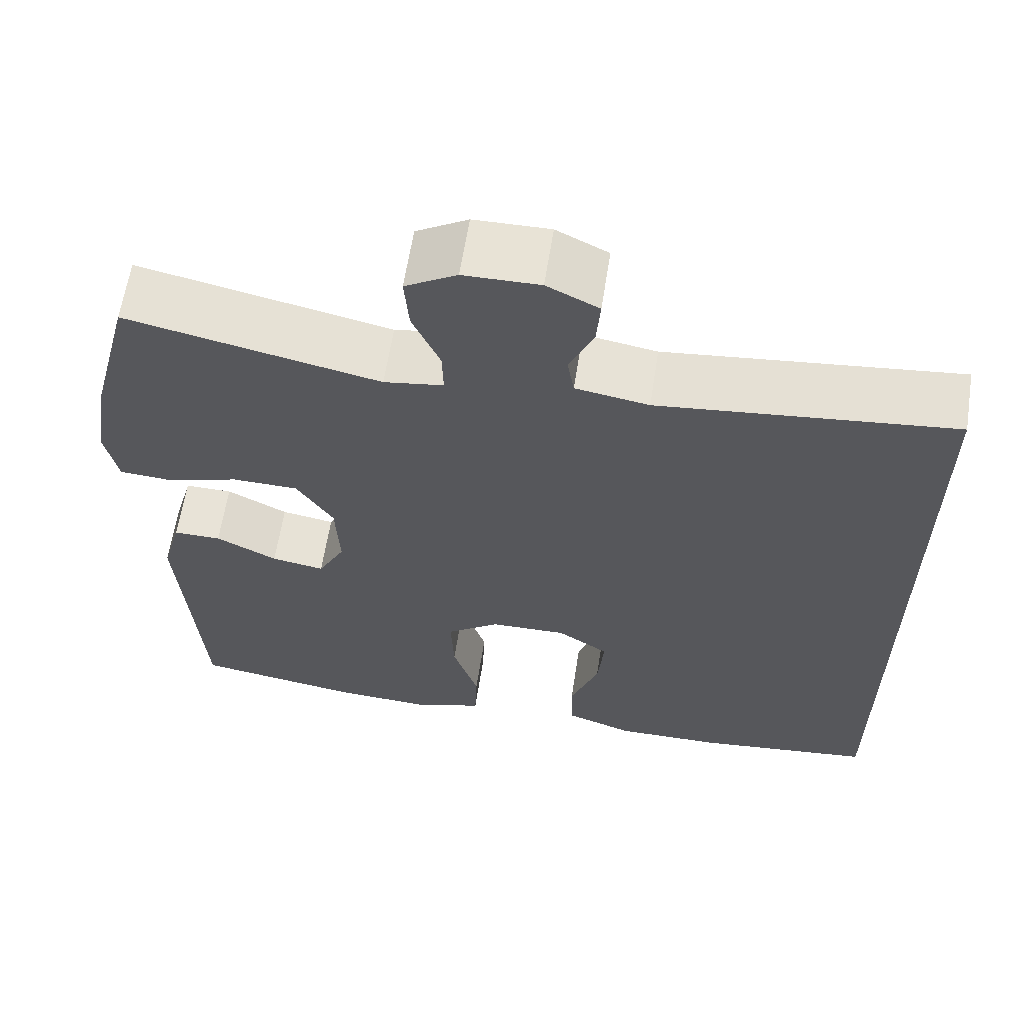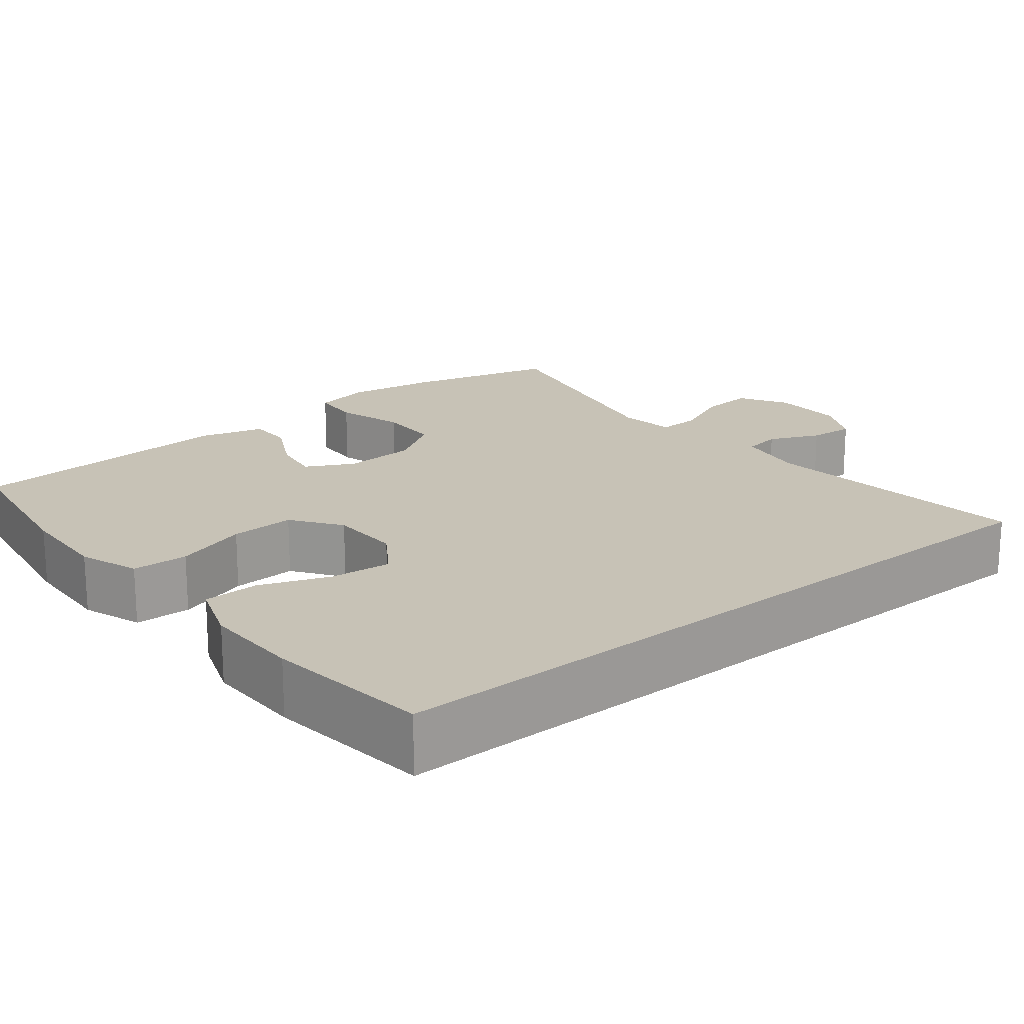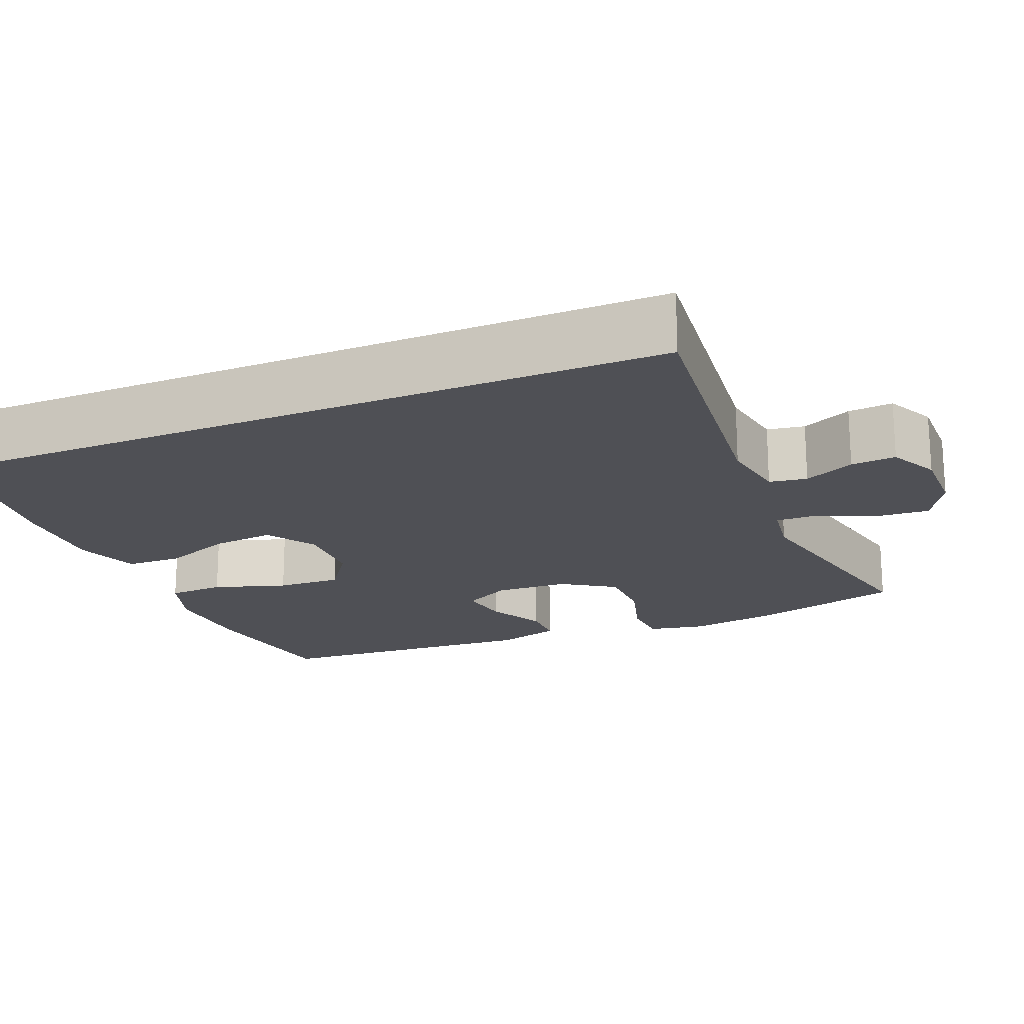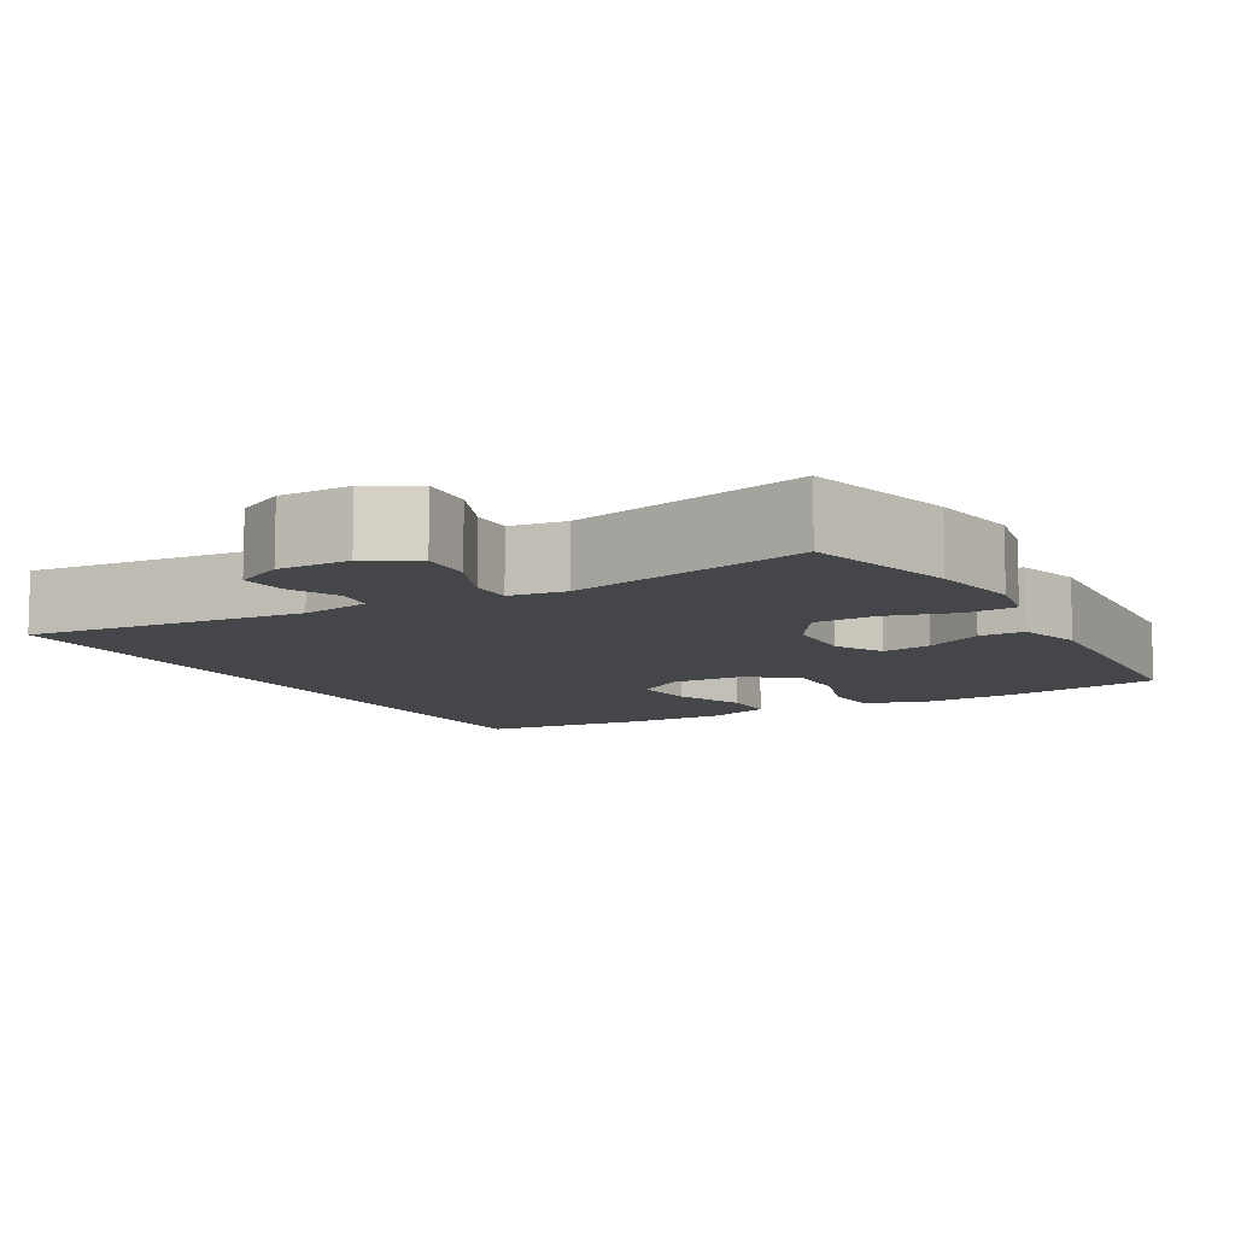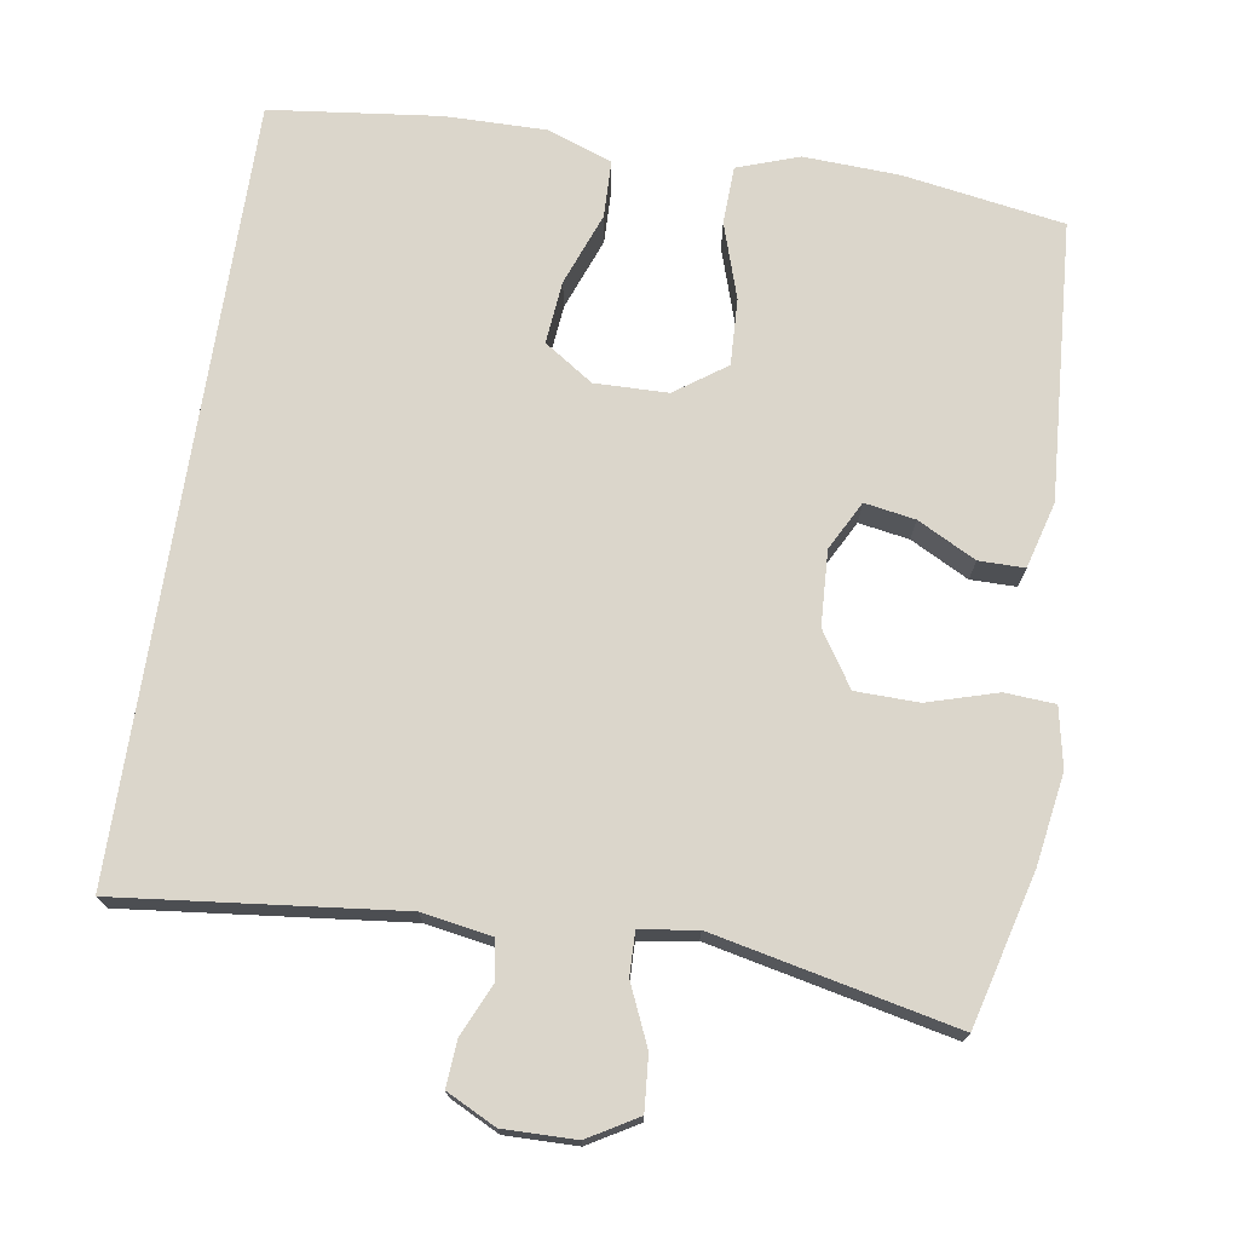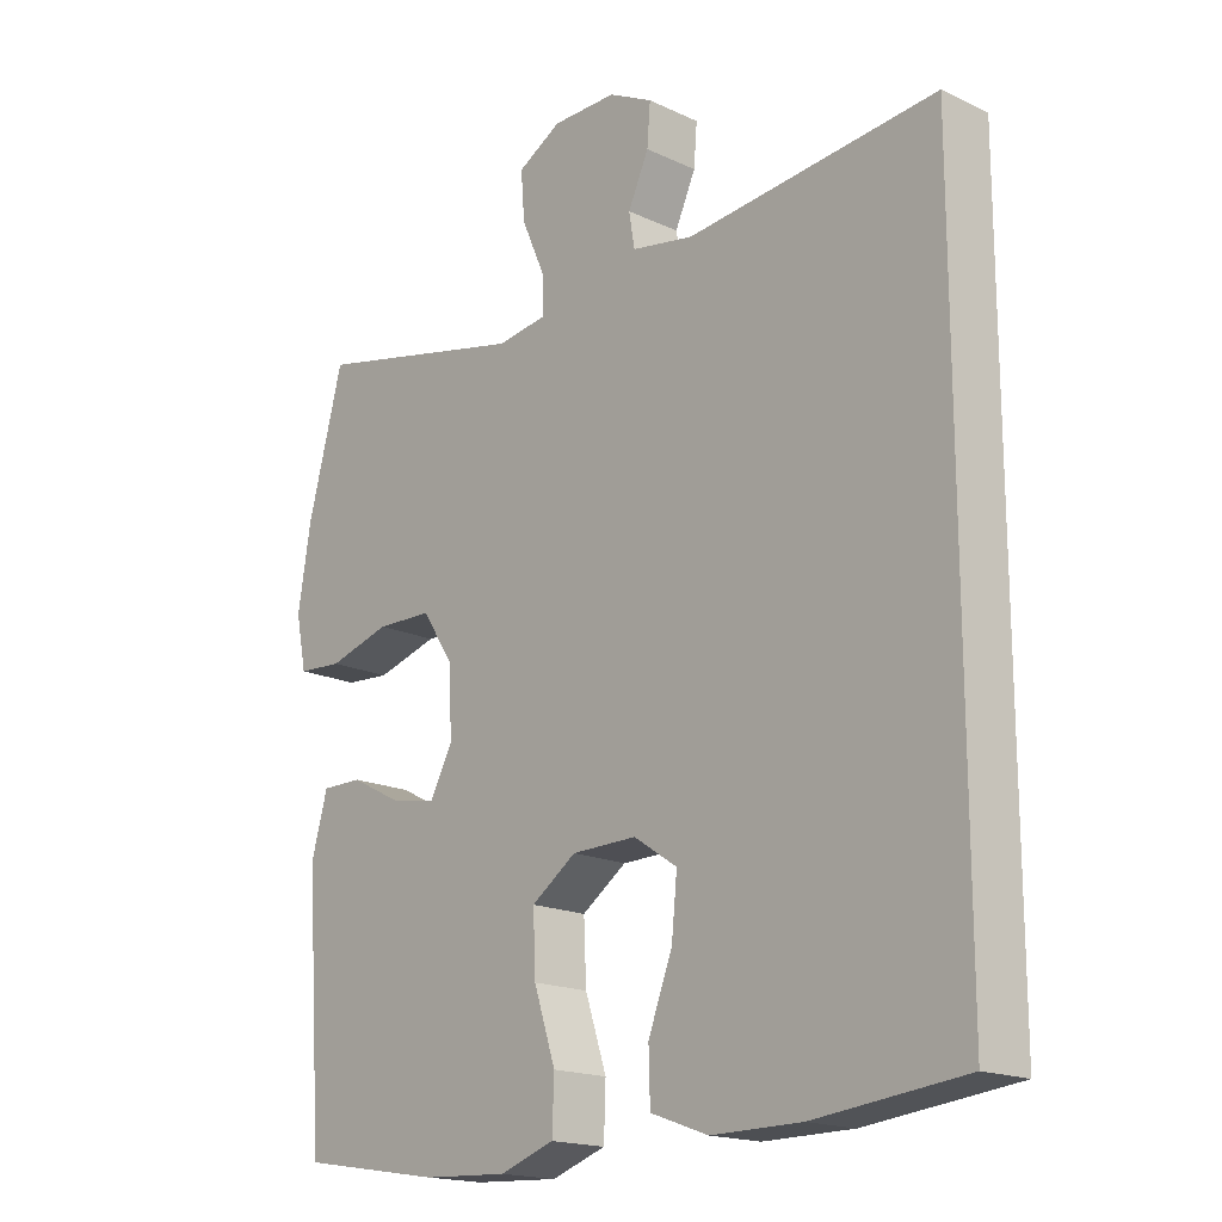
<metadata>
{"format":"obj","ext":"obj","renderer":"f3d","projection":"perspective","resolution":1024,"background":"white","views":[{"elev":62.1,"azim":-171.2,"up":"+Z"},{"elev":19.3,"azim":-129.0,"up":"+Y"},{"elev":-19.4,"azim":-67.5,"up":"+Y"},{"elev":-9.6,"azim":30.0,"up":"+Y"},{"elev":73.5,"azim":8.9,"up":"+Y"},{"elev":-17.5,"azim":-132.9,"up":"+Z"}]}
</metadata>
<code>
o path1408
v -0.5047 0.0375 -0.5212
v -0.2841 0.0375 -0.5469
v -0.1526 0.0375 -0.5483
v -0.06776 0.0375 -0.5176
v -0.06564 0.0375 -0.4435
v -0.1012 0.0375 -0.3494
v -0.1092 0.0375 -0.2675
v -0.04542 0.0375 -0.2247
v 0.05009 0.0375 -0.2267
v 0.1162 0.0375 -0.2736
v 0.1123 0.0375 -0.36
v 0.08051 0.0375 -0.4578
v 0.08324 0.0375 -0.533
v 0.1638 0.0375 -0.561
v 0.2884 0.0375 -0.555
v 0.4972 0.0375 -0.5212
v 0.522 0.0375 -0.1592
v 0.4981 0.0375 -0.07315
v 0.4386 0.0375 -0.07325
v 0.3627 0.0375 -0.1128
v 0.2968 0.0375 -0.124
v 0.2633 0.0375 -0.06078
v 0.2683 0.0375 0.03687
v 0.3138 0.0375 0.1073
v 0.3961 0.0375 0.1091
v 0.487 0.0375 0.08208
v 0.5524 0.0375 0.08638
v 0.568 0.0375 0.1637
v 0.5492 0.0375 0.2823
v 0.4972 0.0375 0.4805
v 0.182 0.0375 0.4119
v 0.108 0.0375 0.4232
v 0.1094 0.0375 0.4788
v 0.1437 0.0375 0.557
v 0.1493 0.0375 0.6274
v 0.08487 0.0375 0.665
v -0.009703 0.0375 0.6665
v -0.07432 0.0375 0.6341
v -0.06963 0.0375 0.574
v -0.03928 0.0375 0.5066
v -0.04766 0.0375 0.4564
v -0.1389 0.0375 0.4409
v -0.5047 0.0375 0.4805
v -0.5047 -0.0375 -0.5212
v -0.2841 -0.0375 -0.5469
v -0.1526 -0.0375 -0.5483
v -0.06776 -0.0375 -0.5176
v -0.06564 -0.0375 -0.4435
v -0.1012 -0.0375 -0.3494
v -0.1092 -0.0375 -0.2675
v -0.04542 -0.0375 -0.2247
v 0.05009 -0.0375 -0.2267
v 0.1162 -0.0375 -0.2736
v 0.1123 -0.0375 -0.36
v 0.08051 -0.0375 -0.4578
v 0.08324 -0.0375 -0.533
v 0.1638 -0.0375 -0.561
v 0.2884 -0.0375 -0.555
v 0.4972 -0.0375 -0.5212
v 0.522 -0.0375 -0.1592
v 0.4981 -0.0375 -0.07315
v 0.4386 -0.0375 -0.07325
v 0.3627 -0.0375 -0.1128
v 0.2968 -0.0375 -0.124
v 0.2633 -0.0375 -0.06078
v 0.2683 -0.0375 0.03687
v 0.3138 -0.0375 0.1073
v 0.3961 -0.0375 0.1091
v 0.487 -0.0375 0.08208
v 0.5524 -0.0375 0.08638
v 0.568 -0.0375 0.1637
v 0.5492 -0.0375 0.2823
v 0.4972 -0.0375 0.4805
v 0.182 -0.0375 0.4119
v 0.108 -0.0375 0.4232
v 0.1094 -0.0375 0.4788
v 0.1437 -0.0375 0.557
v 0.1493 -0.0375 0.6274
v 0.08487 -0.0375 0.665
v -0.009703 -0.0375 0.6665
v -0.07432 -0.0375 0.6341
v -0.06963 -0.0375 0.574
v -0.03928 -0.0375 0.5066
v -0.04766 -0.0375 0.4564
v -0.1389 -0.0375 0.4409
v -0.5047 -0.0375 0.4805
v 0.08487 0.0375 0.665
v -0.009703 0.0375 0.6665
v -0.07432 0.0375 0.6341
v -0.07432 0.0375 0.6341
v 0.1493 0.0375 0.6274
v 0.1493 0.0375 0.6274
v -0.06963 0.0375 0.574
v 0.1437 0.0375 0.557
v -0.03928 0.0375 0.5066
v 0.1094 0.0375 0.4788
v -0.04766 0.0375 0.4564
v -0.04766 0.0375 0.4564
v -0.5047 0.0375 -0.5212
v -0.5047 0.0375 -0.5212
v -0.5047 0.0375 0.4805
v -0.5047 0.0375 0.4805
v 0.108 0.0375 0.4232
v 0.108 0.0375 0.4232
v -0.1389 0.0375 0.4409
v 0.4972 0.0375 0.4805
v 0.4972 0.0375 0.4805
v 0.182 0.0375 0.4119
v 0.5492 0.0375 0.2823
v 0.568 0.0375 0.1637
v 0.5524 0.0375 0.08638
v 0.5524 0.0375 0.08638
v 0.3138 0.0375 0.1073
v 0.3961 0.0375 0.1091
v 0.487 0.0375 0.08208
v 0.2683 0.0375 0.03687
v 0.2633 0.0375 -0.06078
v 0.2968 0.0375 -0.124
v 0.2968 0.0375 -0.124
v 0.522 0.0375 -0.1592
v 0.4981 0.0375 -0.07315
v 0.4981 0.0375 -0.07315
v 0.4386 0.0375 -0.07325
v 0.3627 0.0375 -0.1128
v -0.04542 0.0375 -0.2247
v 0.05009 0.0375 -0.2267
v -0.1092 0.0375 -0.2675
v -0.1092 0.0375 -0.2675
v 0.1162 0.0375 -0.2736
v -0.1012 0.0375 -0.3494
v 0.1123 0.0375 -0.36
v -0.06564 0.0375 -0.4435
v 0.08051 0.0375 -0.4578
v 0.4972 0.0375 -0.5212
v 0.4972 0.0375 -0.5212
v -0.06776 0.0375 -0.5176
v -0.06776 0.0375 -0.5176
v 0.08324 0.0375 -0.533
v 0.08324 0.0375 -0.533
v -0.1526 0.0375 -0.5483
v 0.1638 0.0375 -0.561
v -0.2841 0.0375 -0.5469
v 0.2884 0.0375 -0.555
v 0.08487 -0.0375 0.665
v -0.009703 -0.0375 0.6665
v -0.07432 -0.0375 0.6341
v -0.07432 -0.0375 0.6341
v 0.1493 -0.0375 0.6274
v 0.1493 -0.0375 0.6274
v -0.06963 -0.0375 0.574
v 0.1437 -0.0375 0.557
v -0.03928 -0.0375 0.5066
v 0.1094 -0.0375 0.4788
v -0.04766 -0.0375 0.4564
v -0.04766 -0.0375 0.4564
v -0.5047 -0.0375 -0.5212
v -0.5047 -0.0375 -0.5212
v -0.5047 -0.0375 0.4805
v -0.5047 -0.0375 0.4805
v 0.108 -0.0375 0.4232
v 0.108 -0.0375 0.4232
v -0.1389 -0.0375 0.4409
v 0.4972 -0.0375 0.4805
v 0.4972 -0.0375 0.4805
v 0.182 -0.0375 0.4119
v 0.5492 -0.0375 0.2823
v 0.568 -0.0375 0.1637
v 0.5524 -0.0375 0.08638
v 0.5524 -0.0375 0.08638
v 0.3138 -0.0375 0.1073
v 0.3961 -0.0375 0.1091
v 0.487 -0.0375 0.08208
v 0.2683 -0.0375 0.03687
v 0.2633 -0.0375 -0.06078
v 0.2968 -0.0375 -0.124
v 0.2968 -0.0375 -0.124
v 0.522 -0.0375 -0.1592
v 0.4981 -0.0375 -0.07315
v 0.4981 -0.0375 -0.07315
v 0.4386 -0.0375 -0.07325
v 0.3627 -0.0375 -0.1128
v -0.04542 -0.0375 -0.2247
v 0.05009 -0.0375 -0.2267
v -0.1092 -0.0375 -0.2675
v -0.1092 -0.0375 -0.2675
v 0.1162 -0.0375 -0.2736
v -0.1012 -0.0375 -0.3494
v 0.1123 -0.0375 -0.36
v -0.06564 -0.0375 -0.4435
v 0.08051 -0.0375 -0.4578
v 0.4972 -0.0375 -0.5212
v 0.4972 -0.0375 -0.5212
v -0.06776 -0.0375 -0.5176
v -0.06776 -0.0375 -0.5176
v 0.08324 -0.0375 -0.533
v 0.08324 -0.0375 -0.533
v -0.1526 -0.0375 -0.5483
v 0.1638 -0.0375 -0.561
v -0.2841 -0.0375 -0.5469
v 0.2884 -0.0375 -0.555
f 171 172 167
f 151 152 153
f 162 173 154
f 165 166 163
f 144 151 148
f 182 173 162
f 154 153 152
f 175 191 181
f 160 170 165
f 166 171 167
f 183 173 182
f 191 175 200
f 199 184 156
f 173 183 174
f 167 172 168
f 186 174 183
f 158 184 162
f 200 188 198
f 154 173 160
f 170 171 166
f 174 186 175
f 184 182 162
f 152 144 145
f 144 152 151
f 160 173 170
f 195 198 190
f 160 153 154
f 189 197 193
f 200 175 188
f 165 170 166
f 150 145 146
f 178 180 177
f 188 175 186
f 190 198 188
f 187 197 189
f 156 184 158
f 184 199 187
f 197 187 199
f 152 145 150
f 177 181 191
f 181 177 180
f 36 37 80 79
f 37 90 147 80
f 92 36 79 149
f 38 39 82 81
f 34 35 78 77
f 39 40 83 82
f 33 34 77 76
f 40 98 155 83
f 102 100 157 159
f 104 33 76 161
f 41 42 85 84
f 42 43 86 85
f 107 31 74 164
f 31 32 75 74
f 29 30 73 72
f 28 29 72 71
f 112 28 71 169
f 24 25 68 67
f 26 27 70 69
f 25 26 69 68
f 23 24 67 66
f 22 23 66 65
f 119 22 65 176
f 17 122 179 60
f 18 19 62 61
f 19 20 63 62
f 20 21 64 63
f 8 9 52 51
f 128 8 51 185
f 9 10 53 52
f 6 7 50 49
f 10 11 54 53
f 5 6 49 48
f 11 12 55 54
f 135 17 60 192
f 137 5 48 194
f 12 139 196 55
f 3 4 47 46
f 13 14 57 56
f 2 3 46 45
f 1 2 45 44
f 15 16 59 58
f 14 15 58 57
f 114 110 115
f 94 96 95
f 105 97 116
f 108 106 109
f 87 91 94
f 125 105 116
f 97 95 96
f 118 124 134
f 103 108 113
f 109 110 114
f 126 125 116
f 134 143 118
f 142 99 127
f 116 117 126
f 110 111 115
f 129 126 117
f 101 105 127
f 143 141 131
f 97 103 116
f 113 109 114
f 117 118 129
f 127 105 125
f 95 88 87
f 87 94 95
f 103 113 116
f 138 133 141
f 103 97 96
f 132 136 140
f 143 131 118
f 108 109 113
f 93 89 88
f 121 120 123
f 131 129 118
f 133 131 141
f 130 132 140
f 99 101 127
f 127 130 142
f 140 142 130
f 95 93 88
f 120 134 124
f 124 123 120

</code>
